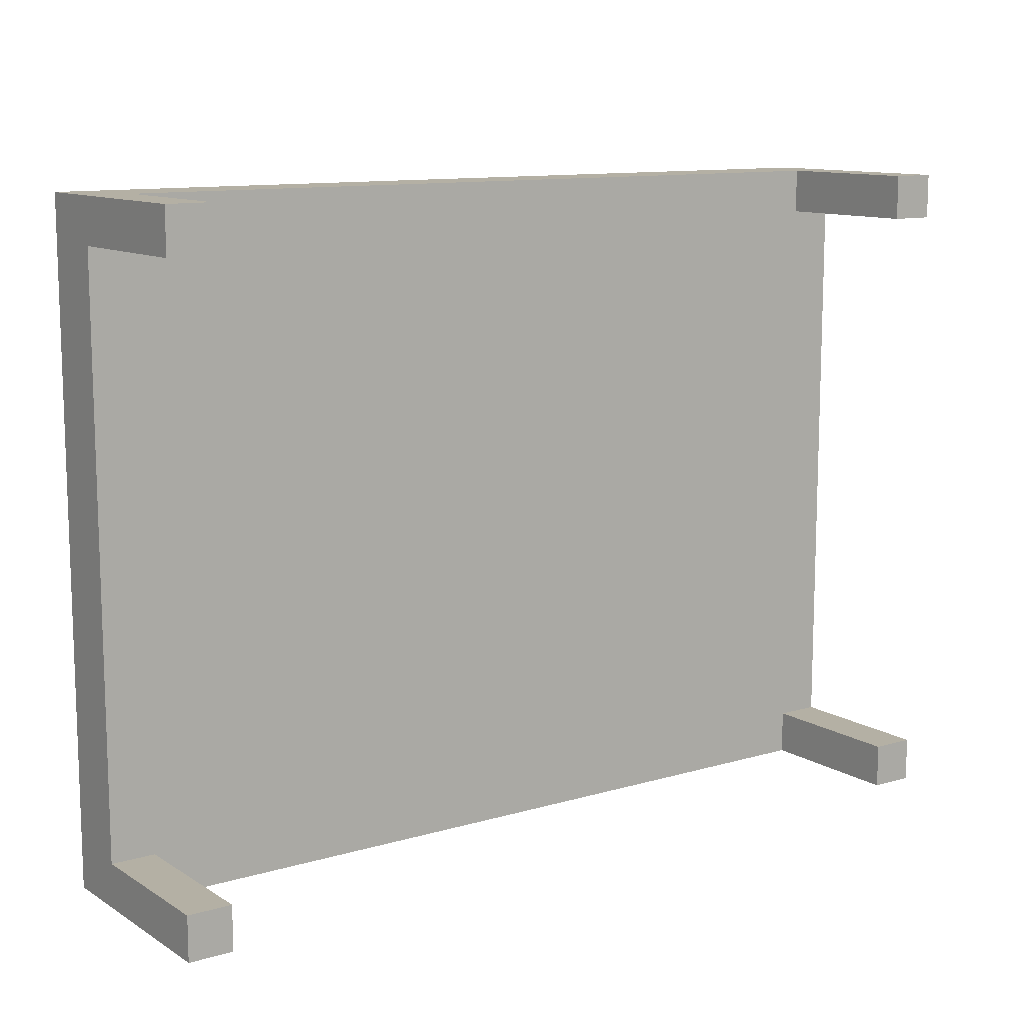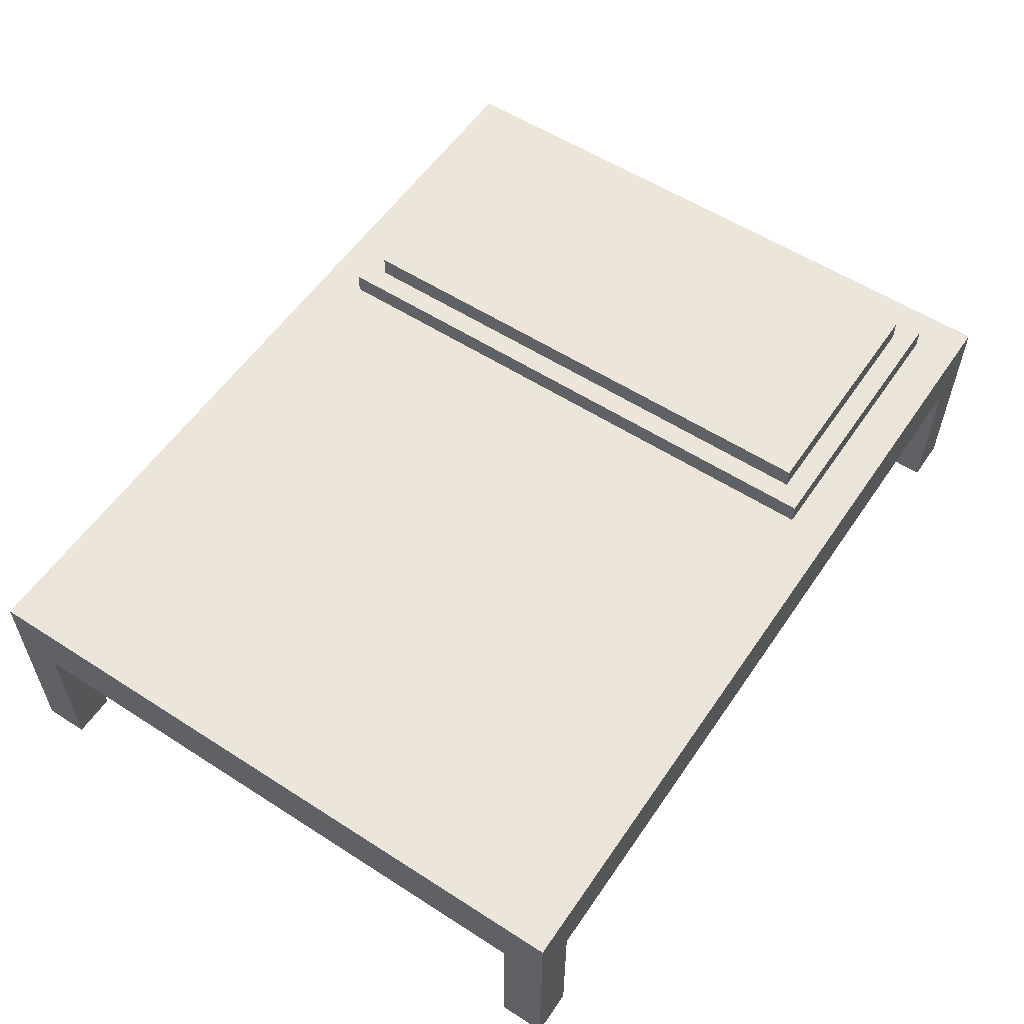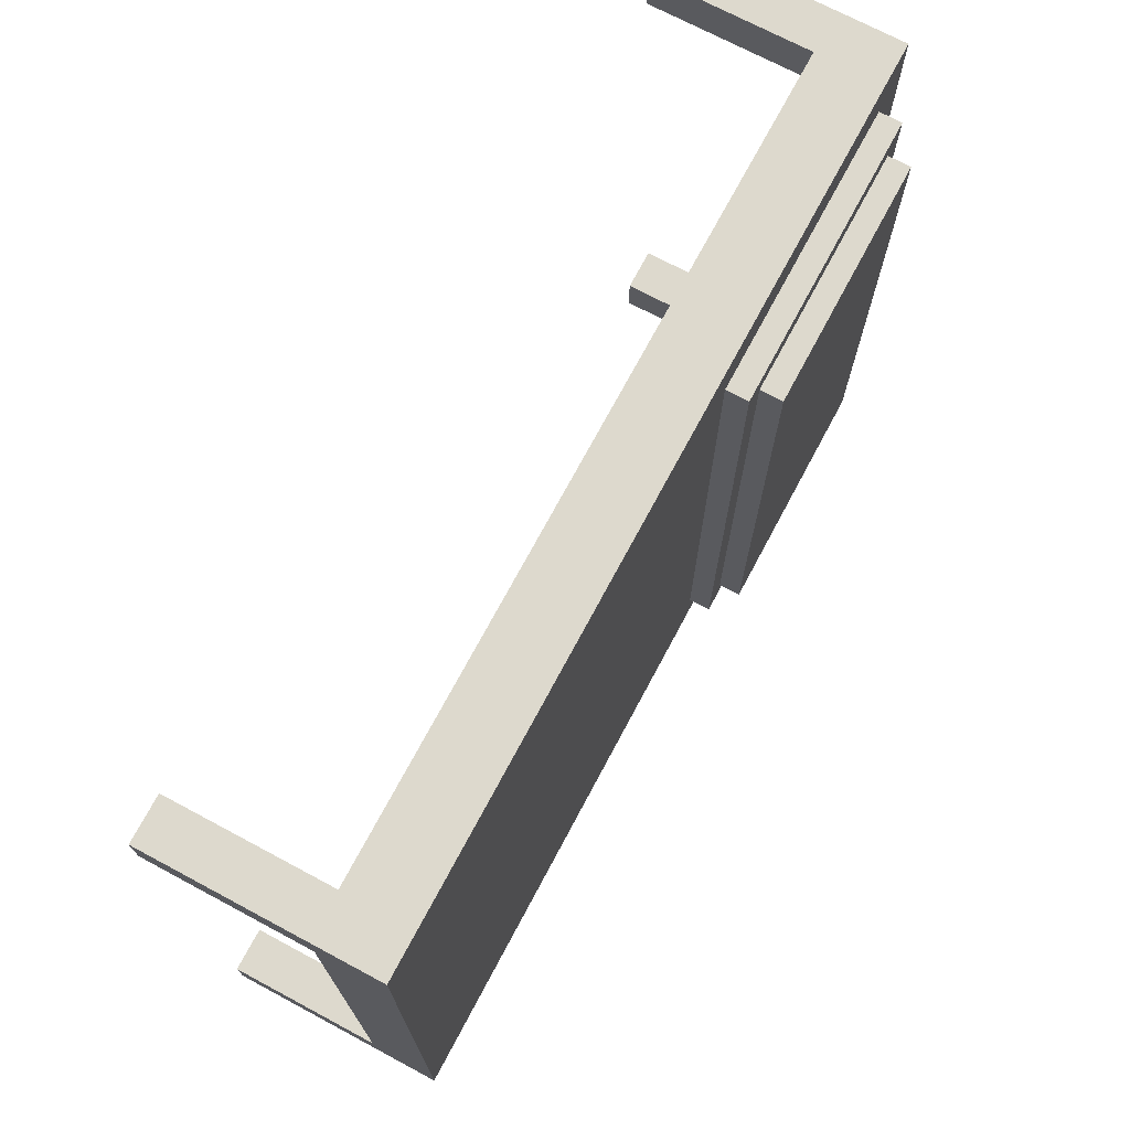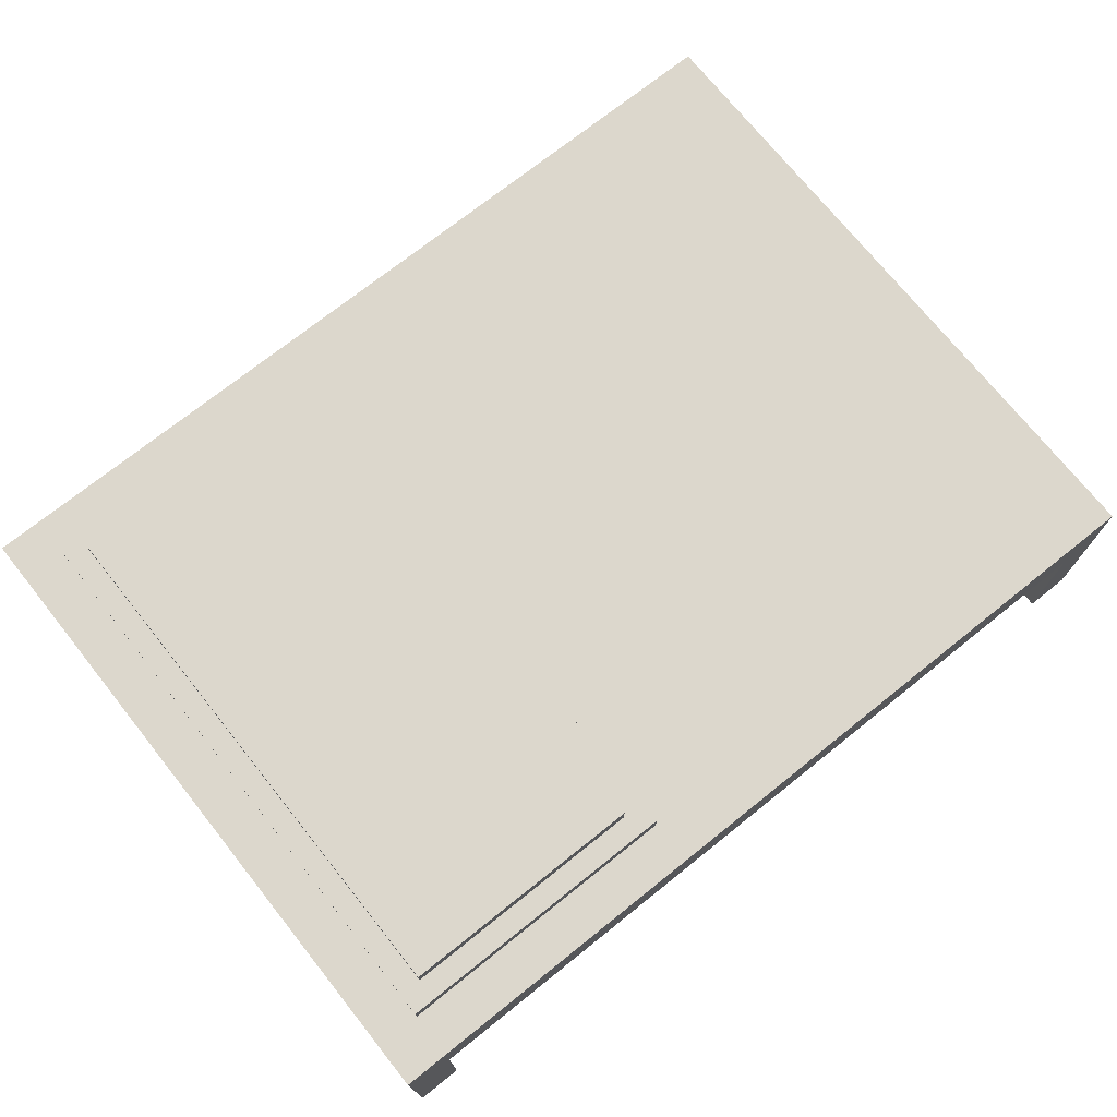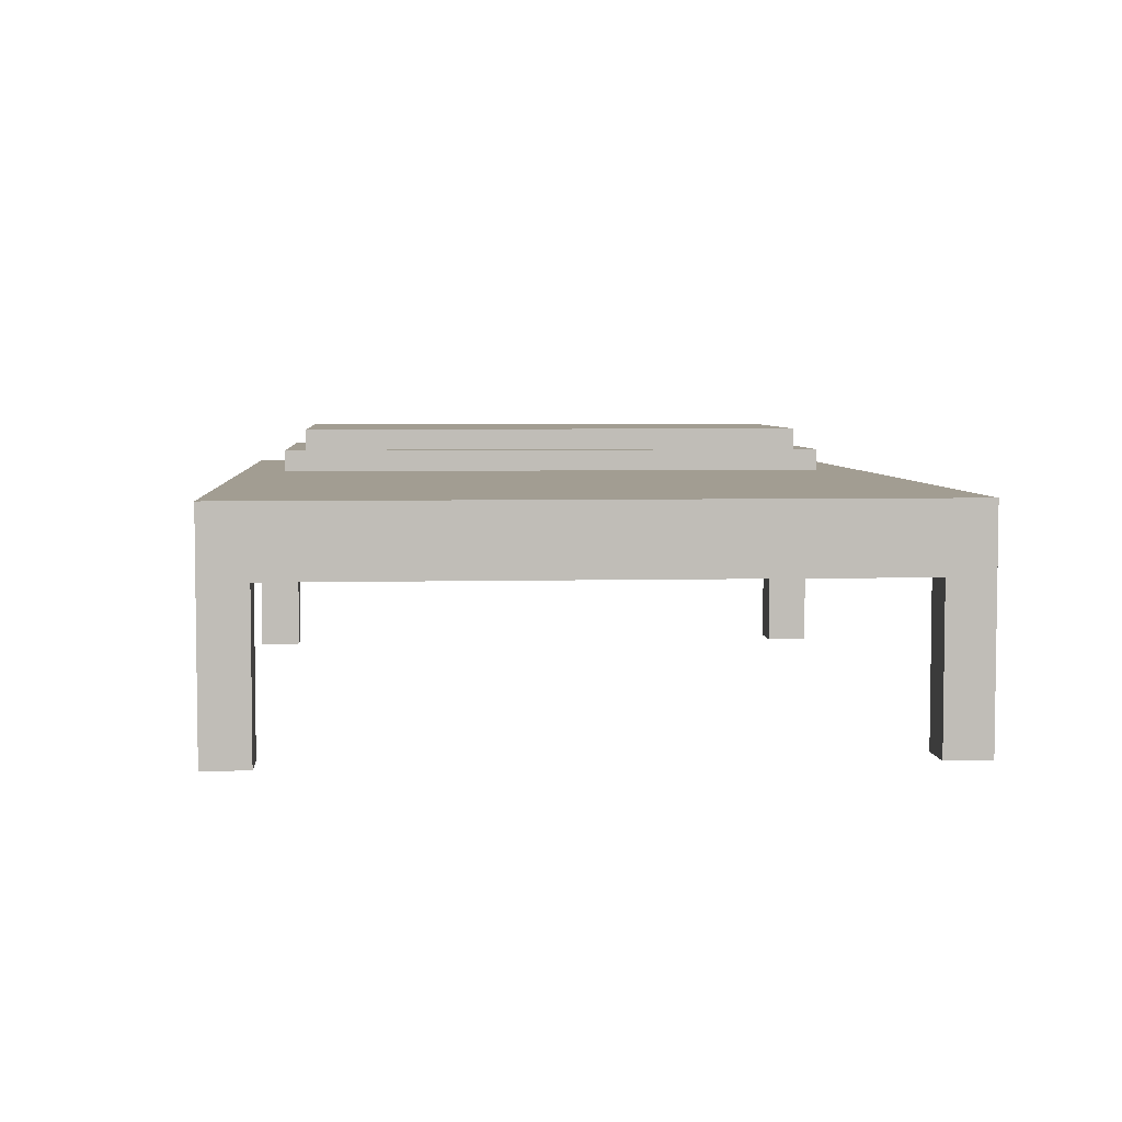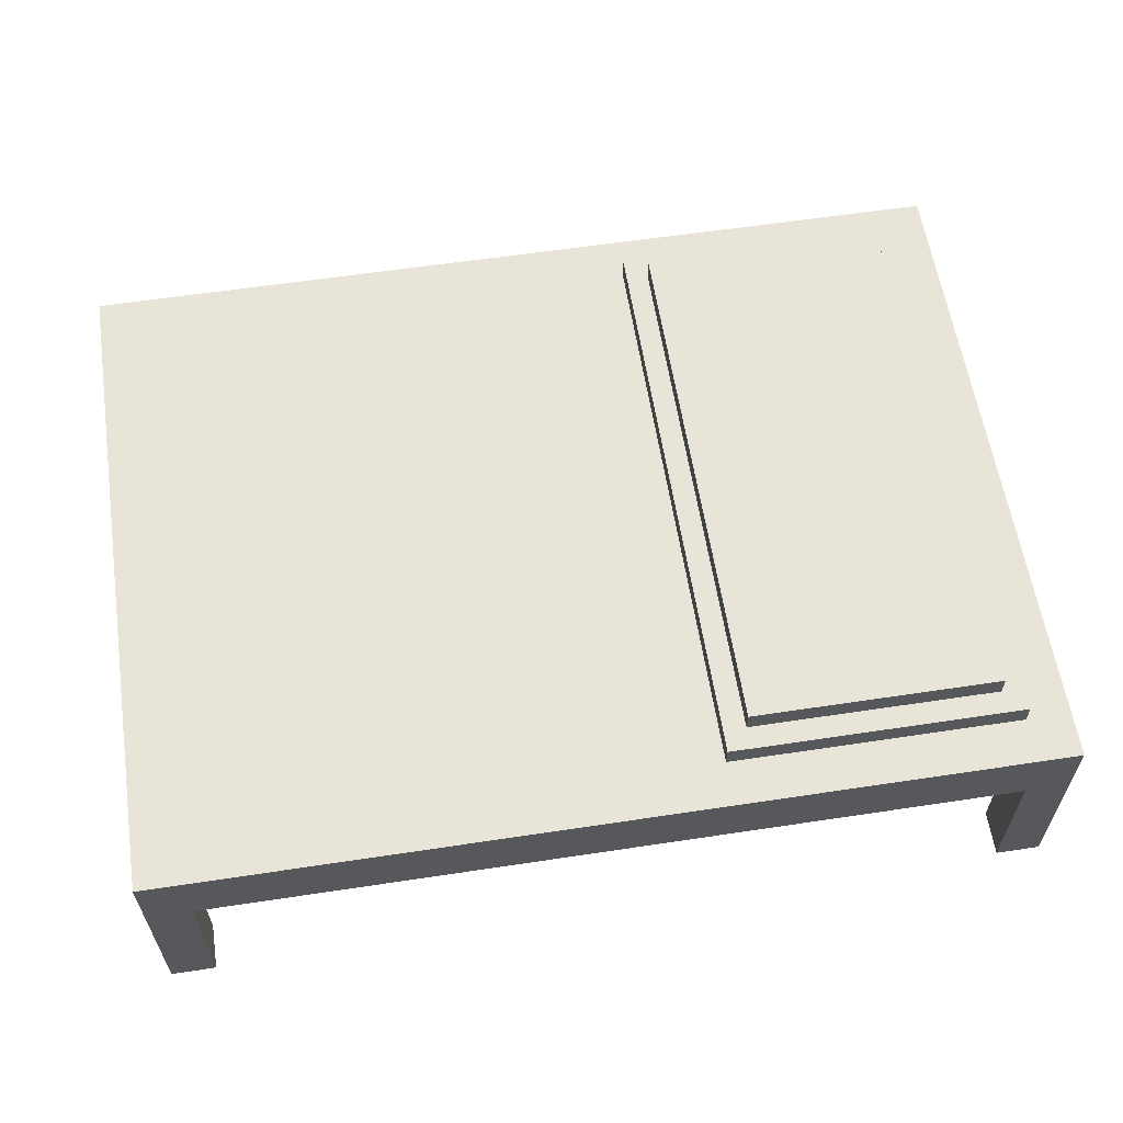
<metadata>
{"format":"obj","ext":"obj","renderer":"f3d","projection":"perspective","resolution":1024,"background":"white","views":[{"elev":11.5,"azim":-35.2,"up":"+Z"},{"elev":56.6,"azim":123.9,"up":"+Y"},{"elev":71.9,"azim":118.1,"up":"+Z"},{"elev":72.8,"azim":-38.6,"up":"+Y"},{"elev":4.9,"azim":85.6,"up":"+Y"},{"elev":59.9,"azim":171.2,"up":"+Y"}]}
</metadata>
<code>
o
v -2 0.2 1.5
v -2 0.2 1.3
v -2 0.2 -1.3
v -2 0.2 -1.5
v -2 0.9 1.3
v -2 0.9 -1.3
v -2 1 1.5
v -2 1 -1.5
v -2 1.2 1.5
v -2 1.2 -1.5
v -1.8 1.2 1.3
v -1.8 1.2 -1.3
v -1.8 1.3 1.3
v -1.8 1.3 -1.3
v -1.7 1.3 1.2
v -1.7 1.3 -1.2
v -1.7 1.4 1.2
v -1.7 1.4 -1.2
v 1.8 0.2 1.5
v 1.8 0.2 1.3
v 1.8 0.2 -1.3
v 1.8 0.2 -1.5
v 1.8 0.9 1.5
v 1.8 0.9 1.3
v 1.8 0.9 -1.3
v 1.8 0.9 -1.5
v -1.8 0.2 1.5
v -1.8 0.2 1.3
v -1.8 0.2 -1.3
v -1.8 0.2 -1.5
v -1.8 0.9 1.5
v -1.8 0.9 1.3
v -1.8 0.9 -1.3
v -1.8 0.9 -1.5
v -0.6 1.3 1.2
v -0.6 1.3 -1.2
v -0.6 1.4 1.2
v -0.6 1.4 -1.2
v -0.5 1.2 1.3
v -0.5 1.2 -1.3
v -0.5 1.3 1.3
v -0.5 1.3 -1.3
v 2 0.2 1.5
v 2 0.2 1.3
v 2 0.2 -1.3
v 2 0.2 -1.5
v 2 0.9 1.3
v 2 0.9 -1.3
v 2 1 1.5
v 2 1 -1.5
v 2 1.2 1.5
v 2 1.2 -1.5
v -2 0.2 1.5
v -2 1 1.5
v -2 1.2 1.5
v -1.8 0.2 1.5
v -1.8 0.9 1.5
v 1.8 0.2 1.5
v 1.8 0.9 1.5
v 2 0.2 1.5
v 2 1 1.5
v 2 1.2 1.5
v -1.8 1.2 1.3
v -1.8 1.3 1.3
v -0.5 1.2 1.3
v -0.5 1.3 1.3
v -1.7 1.3 1.2
v -1.7 1.4 1.2
v -0.6 1.3 1.2
v -0.6 1.4 1.2
v -2 0.2 -1.3
v -2 0.9 -1.3
v -1.8 0.2 -1.3
v -1.8 0.9 -1.3
v 1.8 0.2 -1.3
v 1.8 0.9 -1.3
v 2 0.2 -1.3
v 2 0.9 -1.3
v -2 0.2 1.3
v -2 0.9 1.3
v -1.8 0.2 1.3
v -1.8 0.9 1.3
v 1.8 0.2 1.3
v 1.8 0.9 1.3
v 2 0.2 1.3
v 2 0.9 1.3
v -1.7 1.3 -1.2
v -1.7 1.4 -1.2
v -0.6 1.3 -1.2
v -0.6 1.4 -1.2
v -1.8 1.2 -1.3
v -1.8 1.3 -1.3
v -0.5 1.2 -1.3
v -0.5 1.3 -1.3
v -2 0.2 -1.5
v -2 1 -1.5
v -2 1.2 -1.5
v -1.8 0.2 -1.5
v -1.8 0.9 -1.5
v 1.8 0.2 -1.5
v 1.8 0.9 -1.5
v 2 0.2 -1.5
v 2 1 -1.5
v 2 1.2 -1.5
v -2 0.2 1.5
v -1.8 0.2 1.5
v 1.8 0.2 1.5
v 2 0.2 1.5
v -2 0.2 1.3
v -1.8 0.2 1.3
v 1.8 0.2 1.3
v 2 0.2 1.3
v -2 0.2 -1.3
v -1.8 0.2 -1.3
v 1.8 0.2 -1.3
v 2 0.2 -1.3
v -2 0.2 -1.5
v -1.8 0.2 -1.5
v 1.8 0.2 -1.5
v 2 0.2 -1.5
v -1.8 0.9 1.5
v 1.8 0.9 1.5
v -2 0.9 1.3
v -1.8 0.9 1.3
v 1.8 0.9 1.3
v 2 0.9 1.3
v -2 0.9 -1.3
v -1.8 0.9 -1.3
v 1.8 0.9 -1.3
v 2 0.9 -1.3
v -1.8 0.9 -1.5
v 1.8 0.9 -1.5
v -2 1.2 1.5
v 2 1.2 1.5
v -1.8 1.2 1.3
v -0.5 1.2 1.3
v -1.8 1.2 -1.3
v -0.5 1.2 -1.3
v -2 1.2 -1.5
v 2 1.2 -1.5
v -1.8 1.3 1.3
v -0.5 1.3 1.3
v -1.7 1.3 1.2
v -0.6 1.3 1.2
v -1.7 1.3 -1.2
v -0.6 1.3 -1.2
v -1.8 1.3 -1.3
v -0.5 1.3 -1.3
v -1.7 1.4 1.2
v -0.6 1.4 1.2
v -1.7 1.4 -1.2
v -0.6 1.4 -1.2
f 5 2 1
f 6 4 3
f 7 5 1
f 7 6 5
f 8 4 6
f 8 6 7
f 9 8 7
f 10 8 9
f 13 12 11
f 14 12 13
f 17 16 15
f 18 16 17
f 23 20 19
f 24 20 23
f 25 22 21
f 26 22 25
f 27 28 31
f 31 28 32
f 29 30 33
f 33 30 34
f 35 36 37
f 37 36 38
f 39 40 41
f 41 40 42
f 43 44 47
f 45 46 48
f 43 47 49
f 47 48 49
f 48 46 50
f 49 48 50
f 49 50 51
f 51 50 52
f 56 54 53
f 57 54 56
f 59 54 57
f 60 59 58
f 61 55 54
f 61 59 60
f 61 54 59
f 62 55 61
f 65 64 63
f 66 64 65
f 69 68 67
f 70 68 69
f 73 72 71
f 74 72 73
f 77 76 75
f 78 76 77
f 79 80 81
f 81 80 82
f 83 84 85
f 85 84 86
f 87 88 89
f 89 88 90
f 91 92 93
f 93 92 94
f 95 96 98
f 98 96 99
f 99 96 101
f 100 101 102
f 96 97 103
f 102 101 103
f 101 96 103
f 103 97 104
f 109 106 105
f 110 106 109
f 111 108 107
f 112 108 111
f 117 114 113
f 118 114 117
f 119 116 115
f 120 116 119
f 124 122 121
f 125 122 124
f 127 124 123
f 127 126 125
f 127 125 124
f 128 126 127
f 129 126 128
f 130 126 129
f 131 129 128
f 132 129 131
f 133 134 135
f 135 134 136
f 133 135 137
f 136 134 138
f 133 137 139
f 137 138 139
f 138 134 140
f 139 138 140
f 141 142 143
f 143 142 144
f 141 143 145
f 144 142 146
f 141 145 147
f 145 146 147
f 146 142 148
f 147 146 148
f 149 150 151
f 151 150 152

</code>
